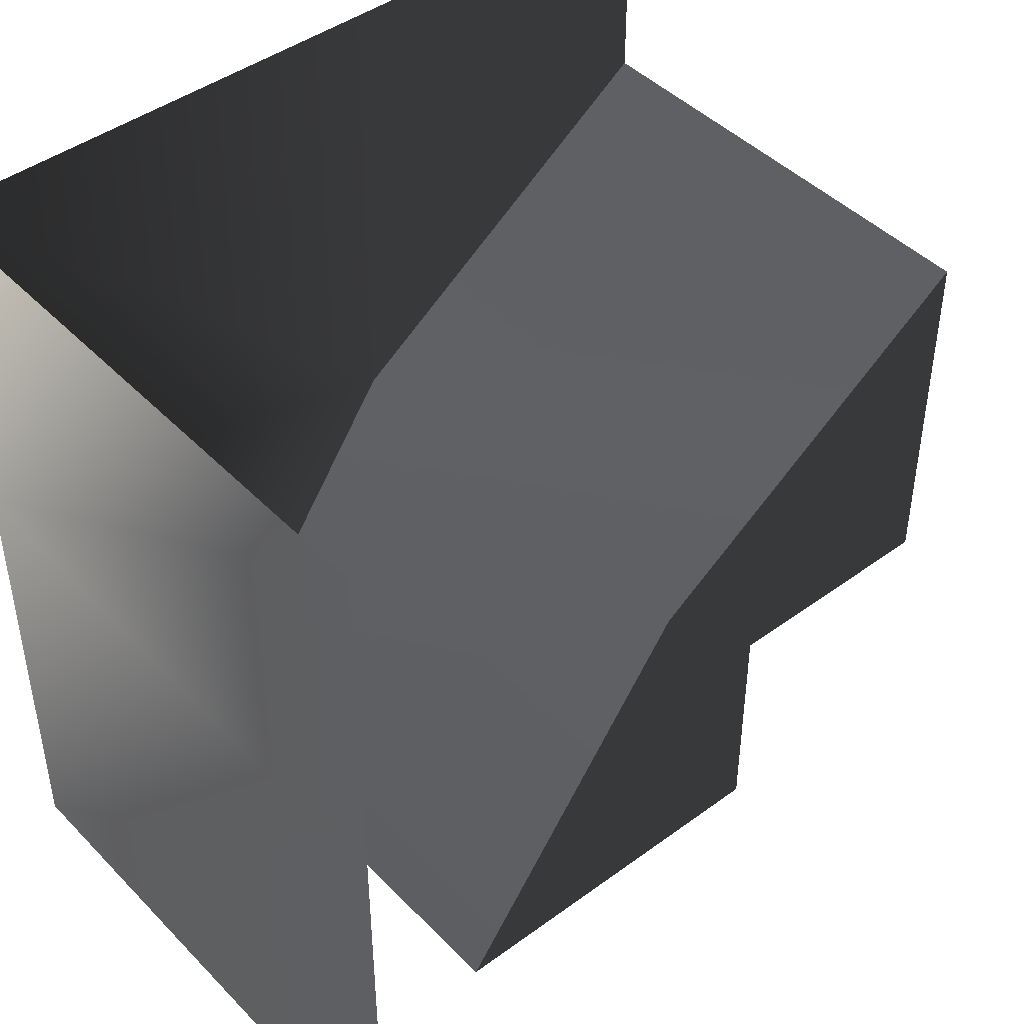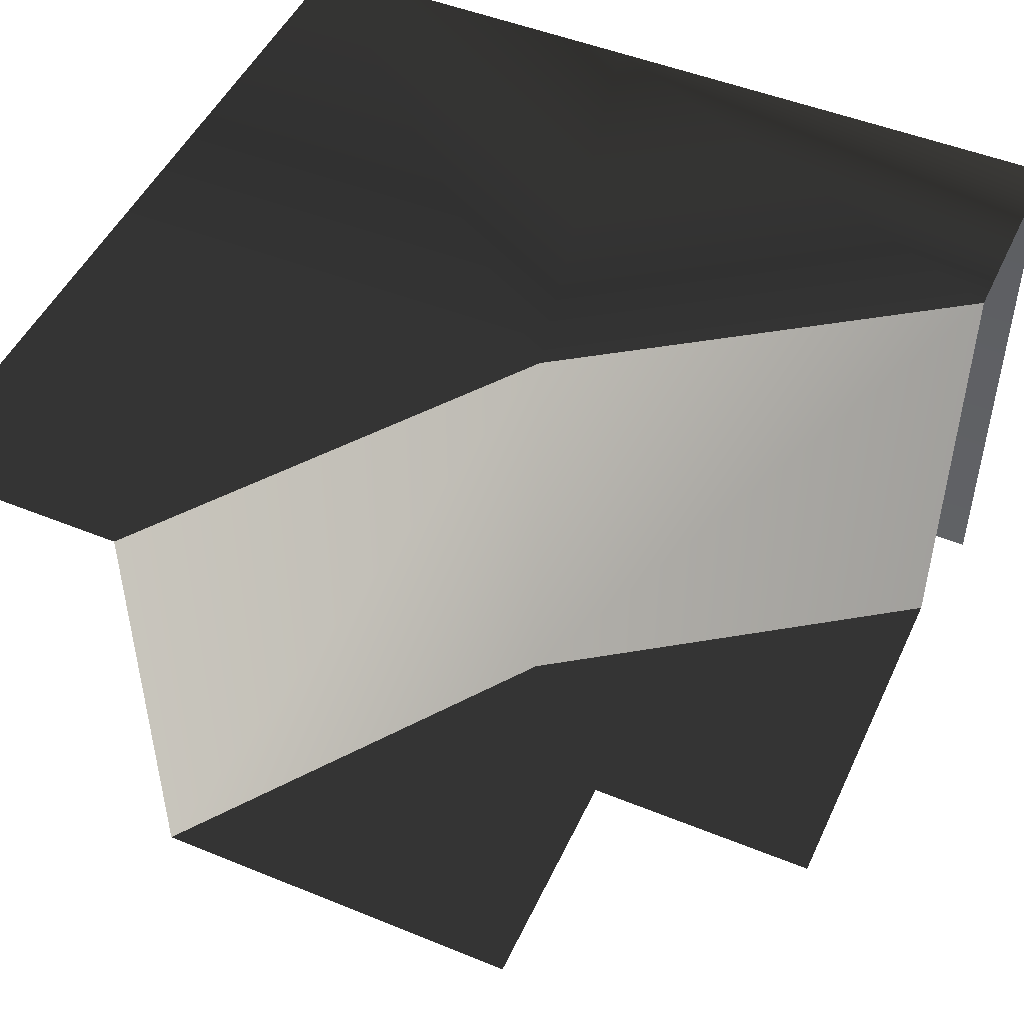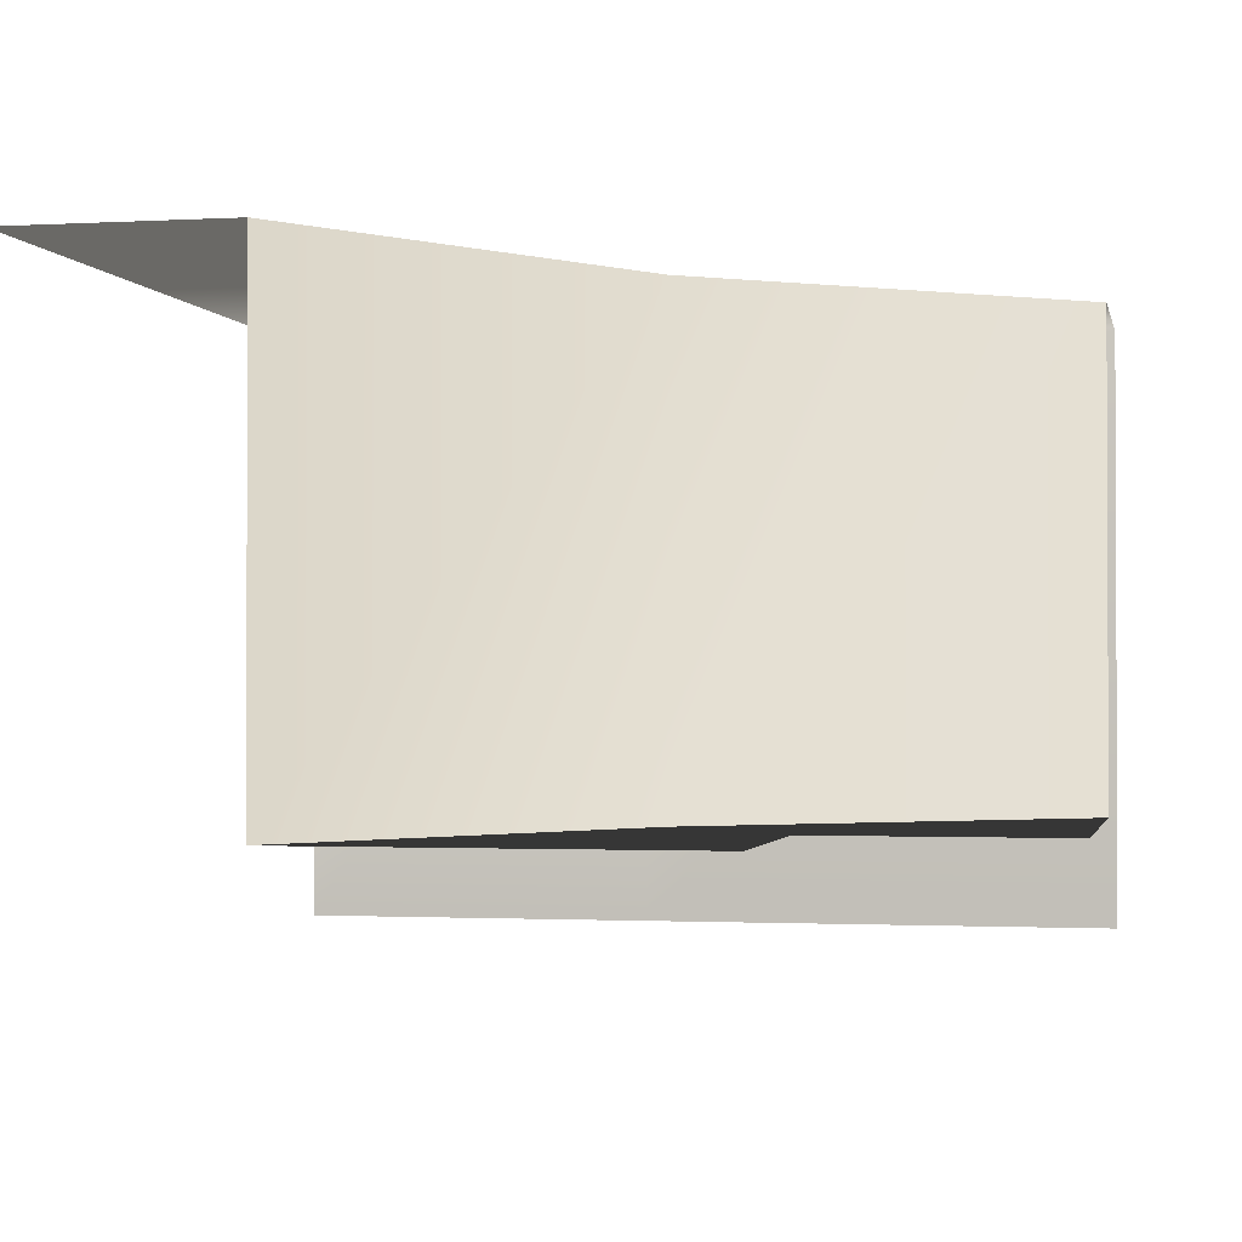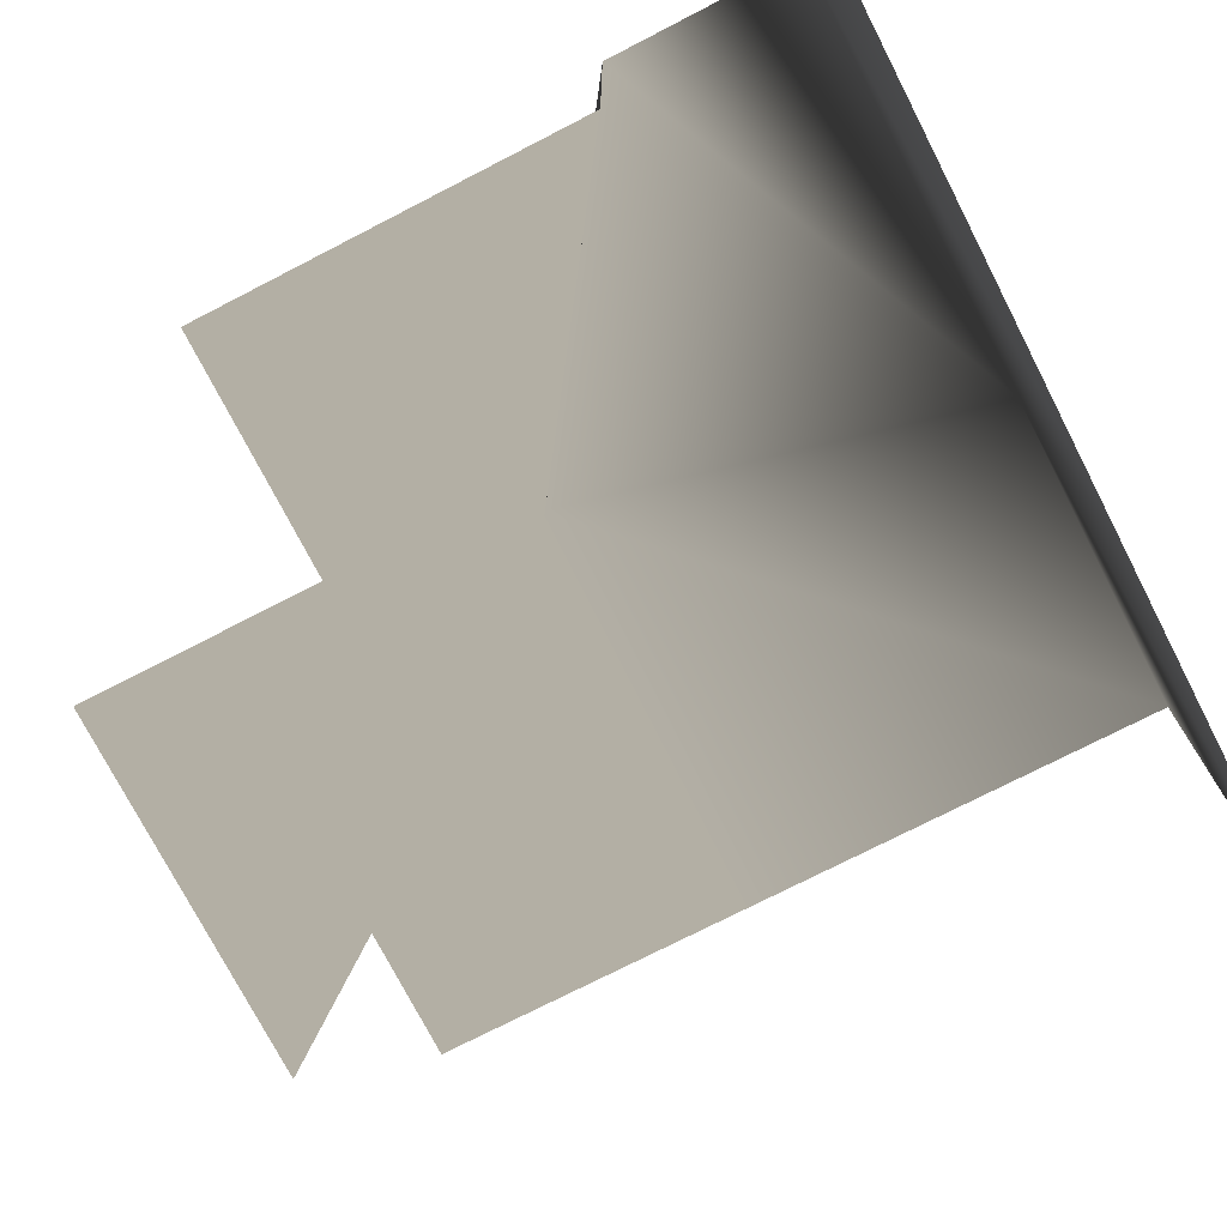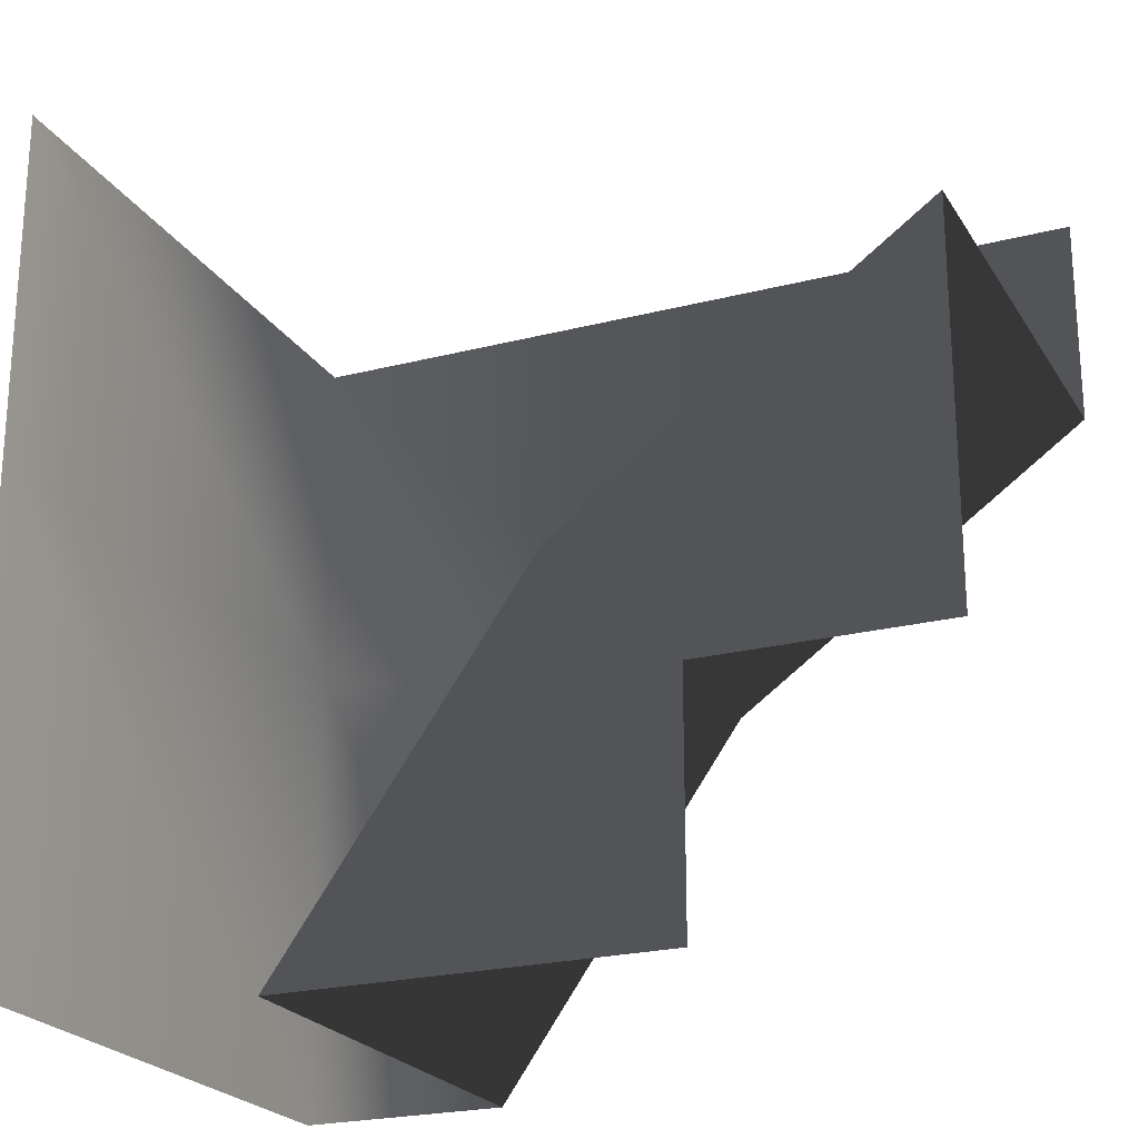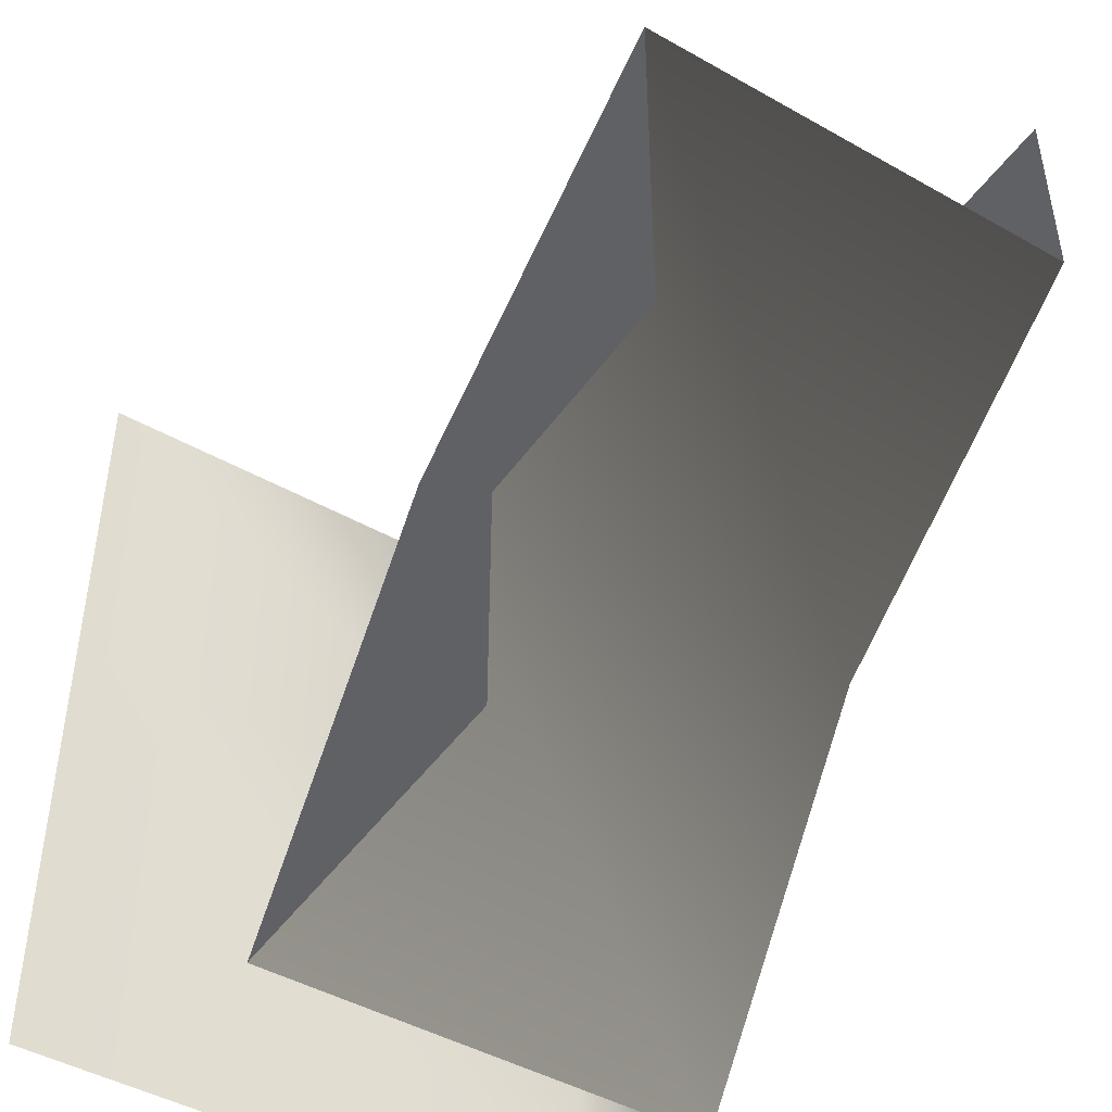
<metadata>
{"format":"obj","ext":"obj","renderer":"f3d","projection":"perspective","resolution":1024,"background":"white","views":[{"elev":44.5,"azim":139.5,"up":"+Y"},{"elev":48.8,"azim":-65.6,"up":"+Z"},{"elev":-1.4,"azim":-78.2,"up":"+Z"},{"elev":-74.6,"azim":27.2,"up":"+Z"},{"elev":-22.8,"azim":-156.2,"up":"+Y"},{"elev":-45.8,"azim":-123.0,"up":"+Y"}]}
</metadata>
<code>
o SiegeNode_C:\Users\WaunMan\Desktop\DSAssets\Assets\Terrai\art\terrain\crypt_1\room\t_cry01_room_3e
v 3.5 -3.5 -2.5
v 3.5 0.5 -2.5
v 3.5 -3.5 2.5
v 3.5 0.5 2.5
v 3.5 0.5 -2.5
v 3.5 3.5 -2.5
v 3.5 0.5 2.5
v 3.5 3.5 2.5
v 3.5 3.5 2.5
v -0.45 -0.45 2.5
v 3.5 0.5 2.5
v 3.5 0.5 2.5
v 1.7 -3.5 2.5
v 3.5 -3.5 2.5
v -3.5 1.7 2.5
v -0.5 3.5 2.5
v -3.5 3.5 2.5
v 3.5 3.5 2.5
v -0.45 -0.45 -1.5
v 1.7 -3.5 -1.5
v 1.7 -3.5 2.5
v -0.45 -0.45 2.5
v -3.5 1.7 -1.5
v -3.5 1.7 2.5
v -1.5 -1.5 -1.5
v -0.45 -0.45 -1.5
v -3.5 -1.5 -1.5
v -3.5 1.7 -1.5
v -1.5 -3.5 -1.5
v 1.7 -3.5 -1.5
g SnoMaterialGroup_0
f 1 2 3
f 4 3 2
f 5 6 7
f 8 7 6
g SnoMaterialGroup_1
f 9 10 11
f 12 10 13
f 14 12 13
f 15 16 17
f 10 16 15
f 16 10 18
g SnoMaterialGroup_2
f 19 20 21
f 19 21 22
f 23 19 22
f 23 22 24
g SnoMaterialGroup_3
f 25 26 27
f 27 26 28
f 25 29 26
f 29 30 26

</code>
